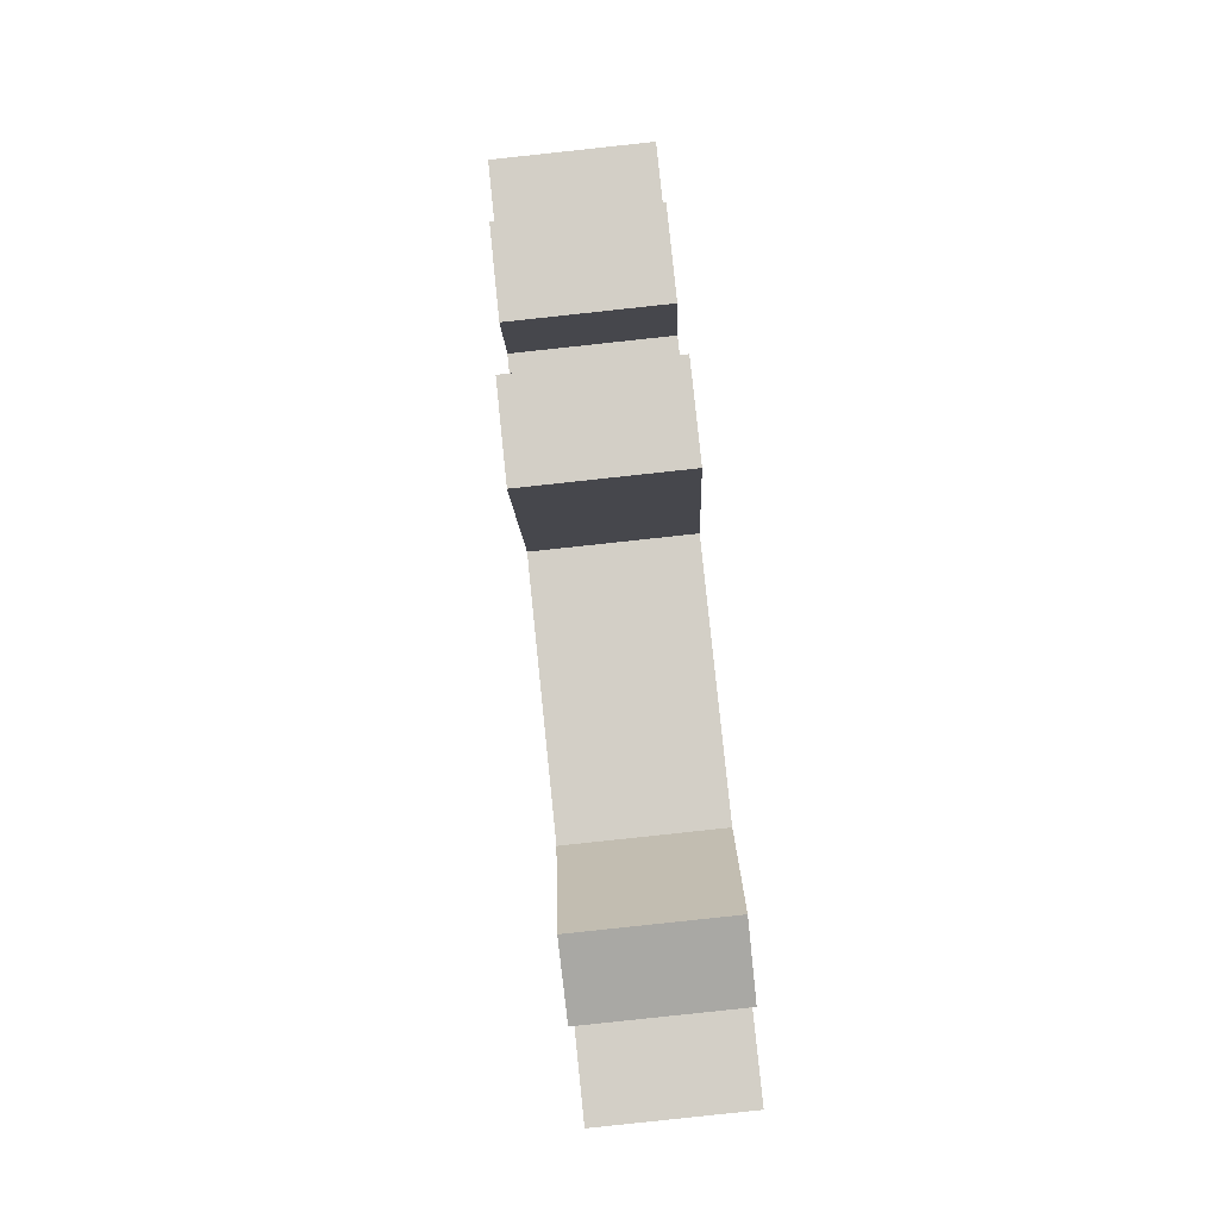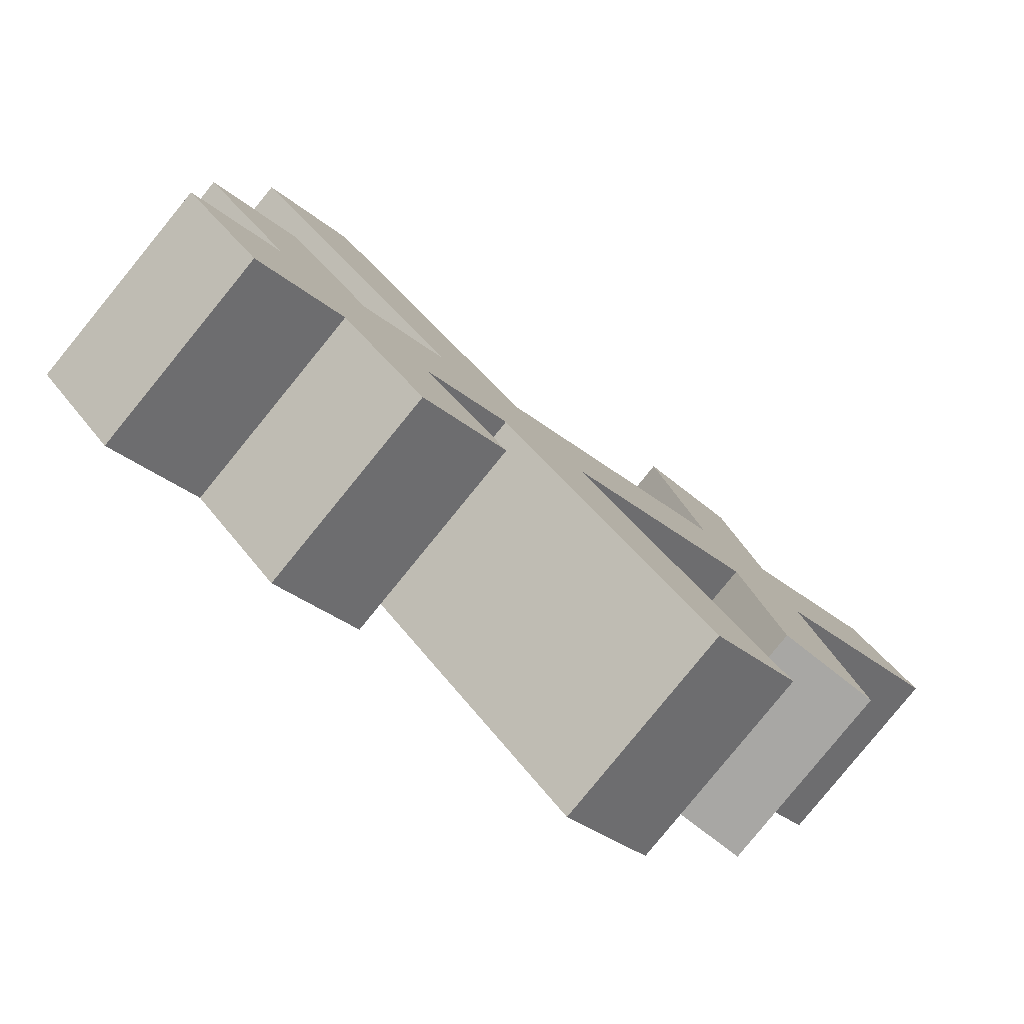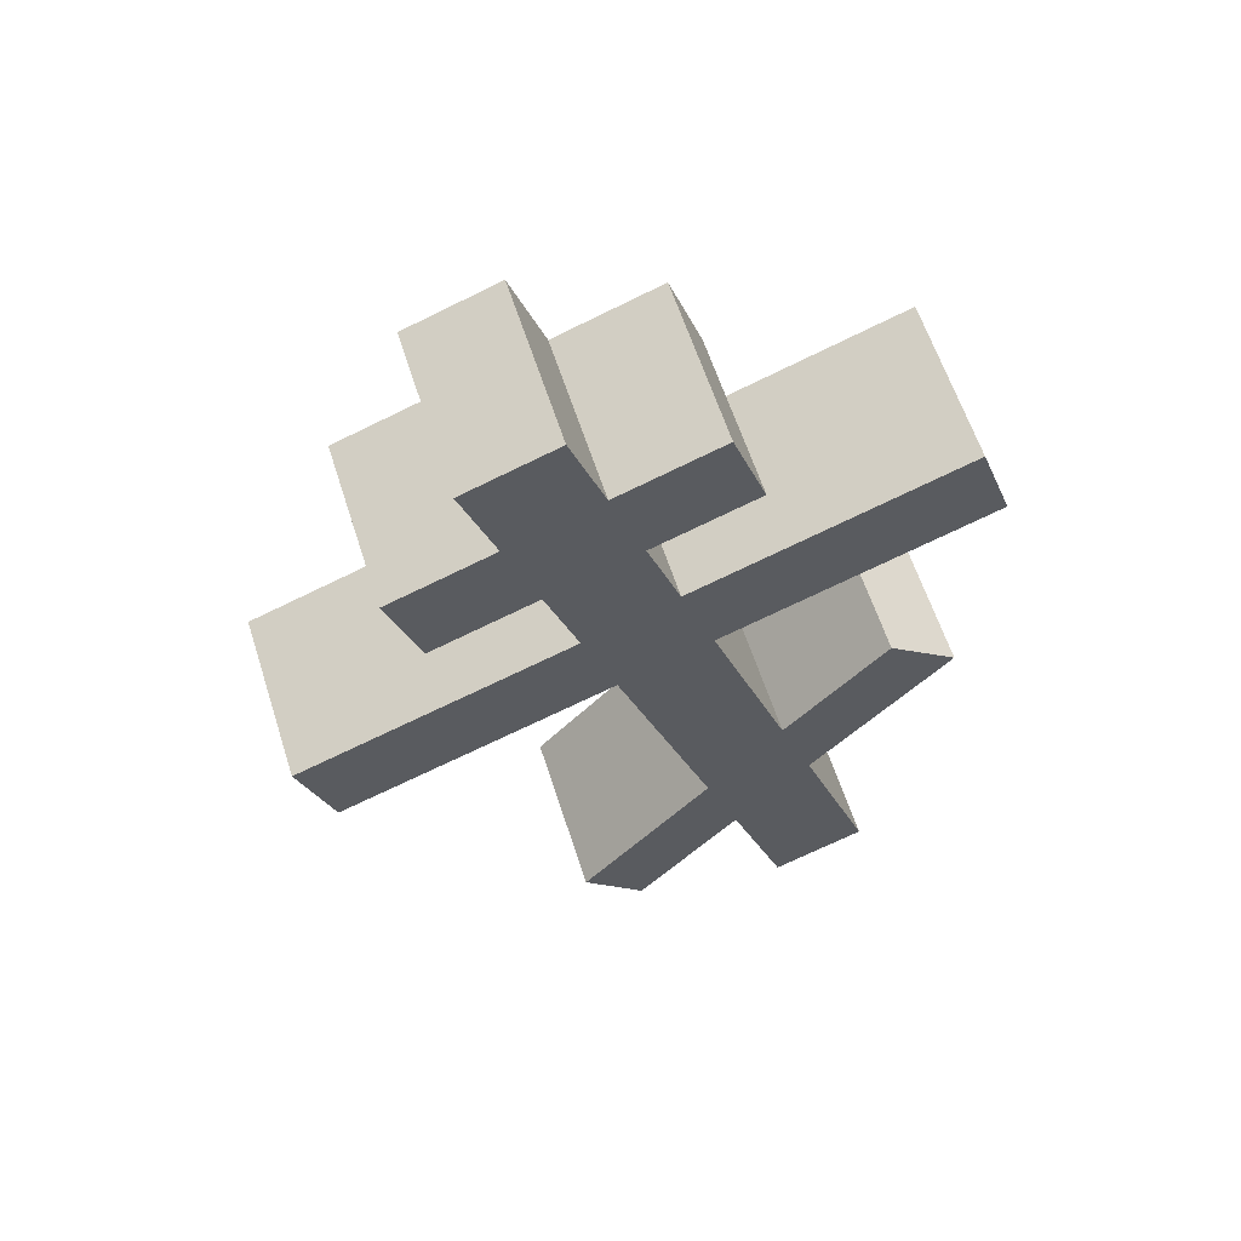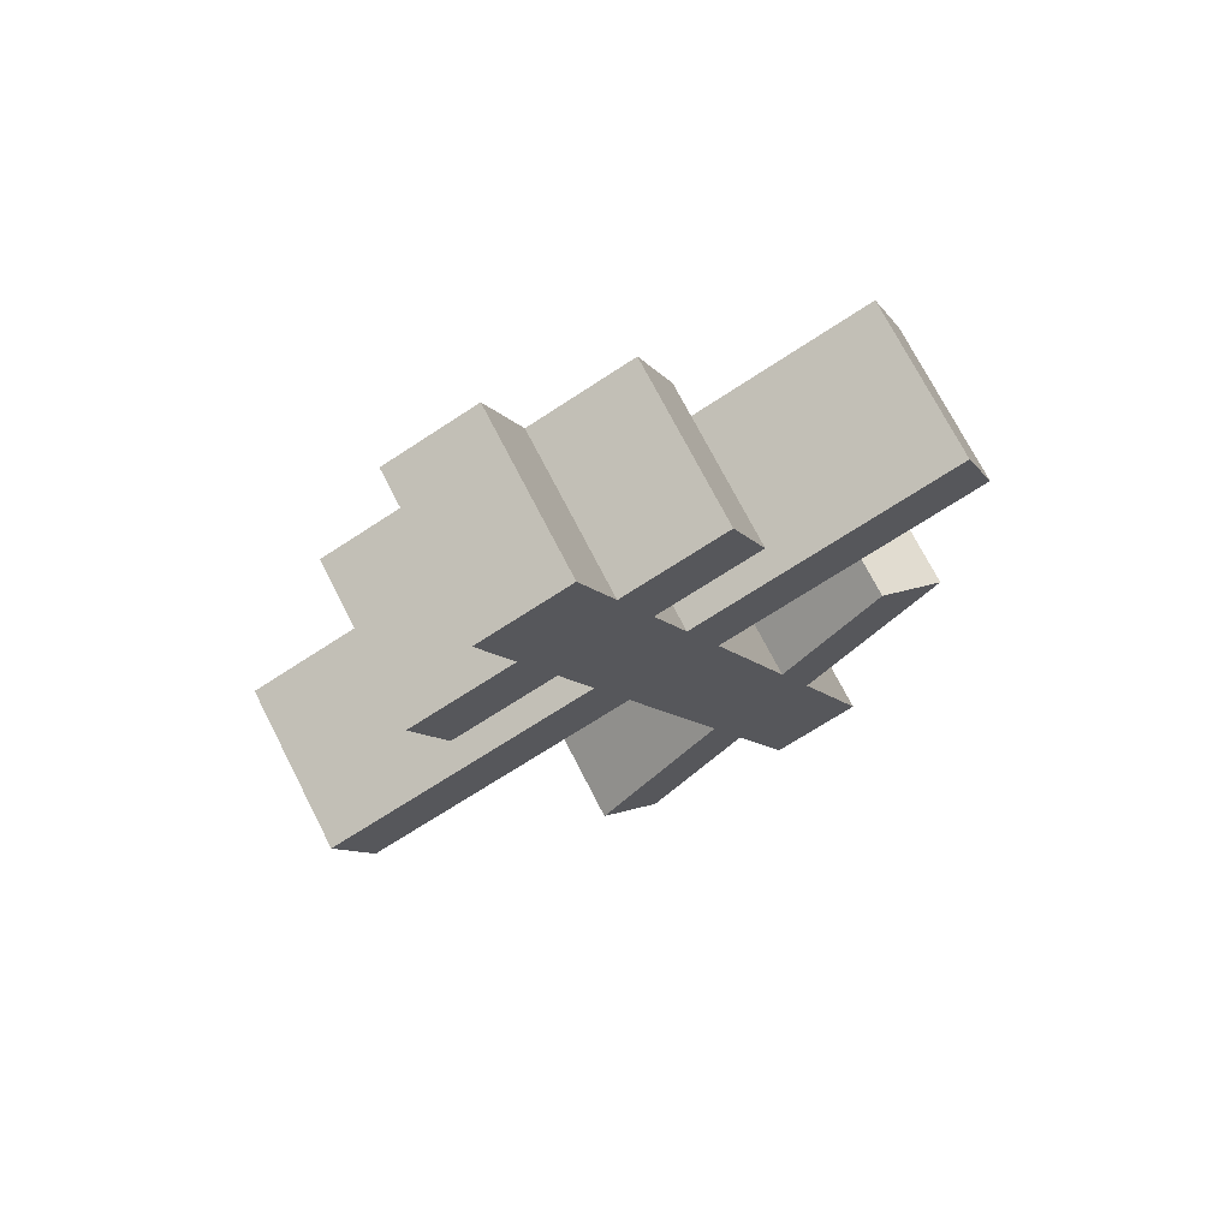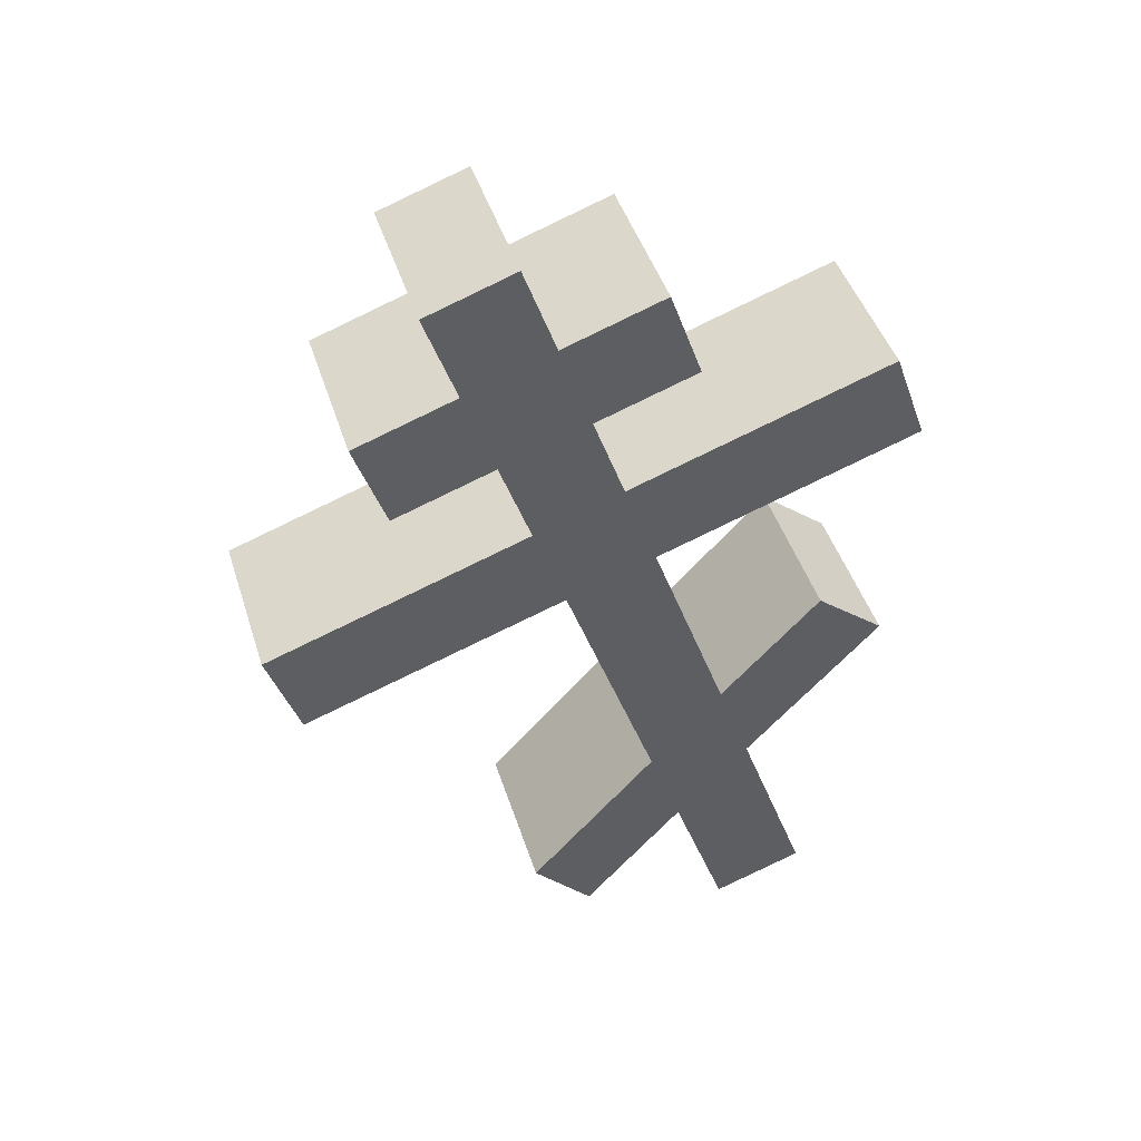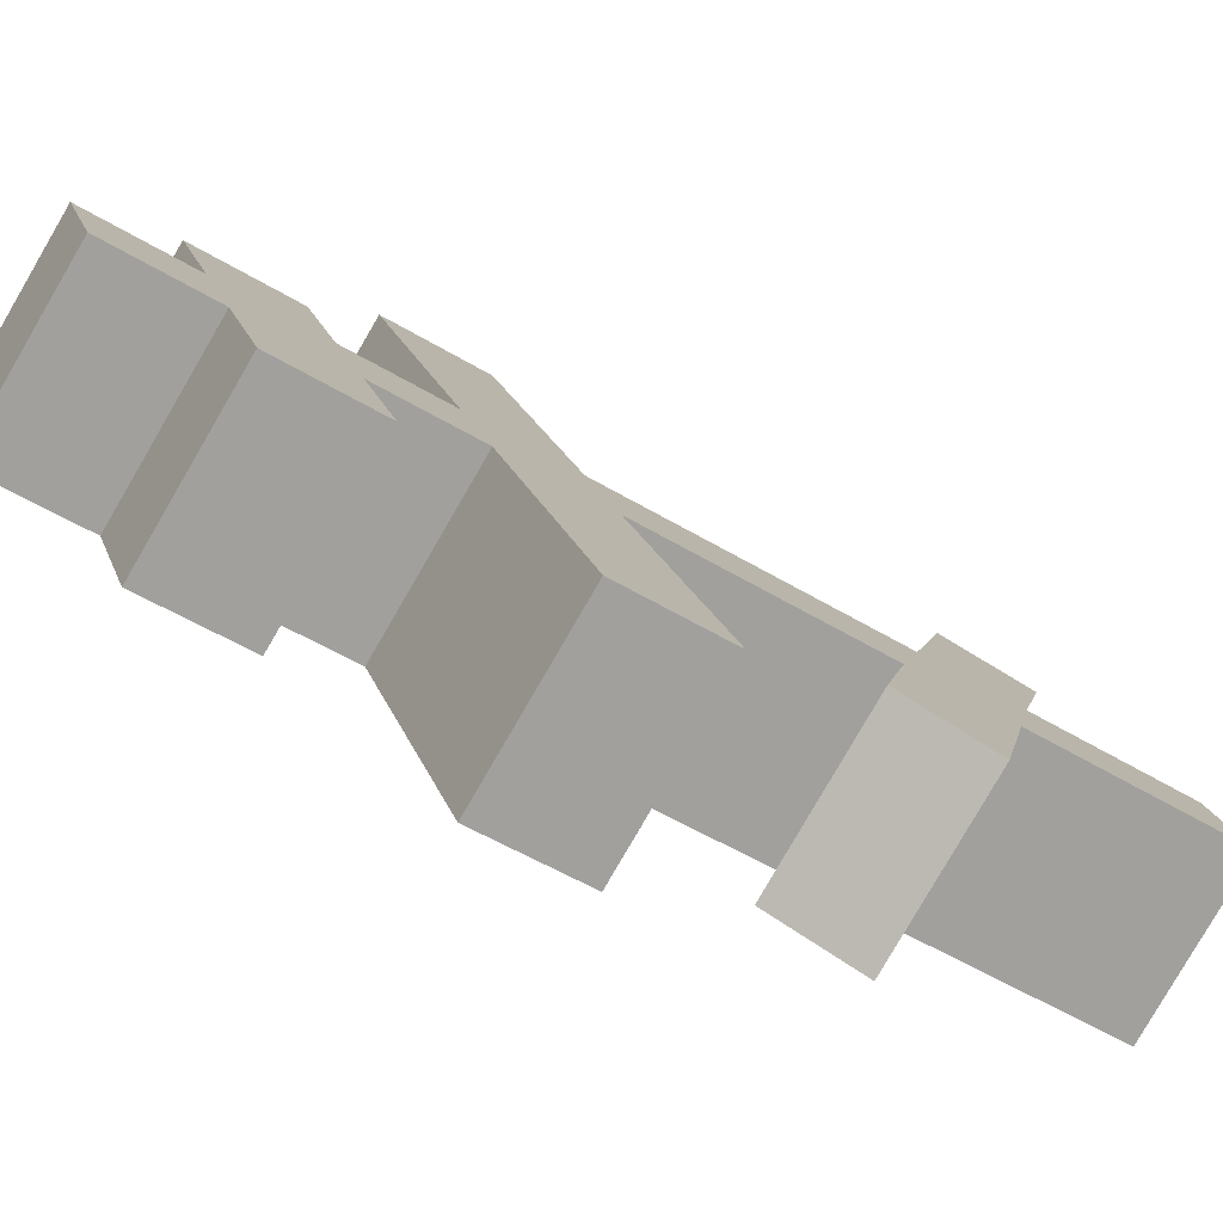
<metadata>
{"format":"obj","ext":"obj","renderer":"f3d","projection":"perspective","resolution":1024,"background":"white","views":[{"elev":-27.3,"azim":51.8,"up":"+Y"},{"elev":-6.7,"azim":-153.4,"up":"+Z"},{"elev":65.2,"azim":120.8,"up":"+Y"},{"elev":77.9,"azim":111.3,"up":"+Y"},{"elev":48.9,"azim":121.6,"up":"+Y"},{"elev":-21.1,"azim":-131.2,"up":"+Z"}]}
</metadata>
<code>
o Cruz_Orto_Cube.011
v -0.5254 5.864 -0.3154
v -0.05421 8.429 0.4095
v -0.2092 5.907 -0.6725
v 0.2621 8.472 0.05239
v -0.3211 5.778 -0.1447
v 0.1502 8.344 0.5802
v -0.004801 5.821 -0.5018
v 0.4664 8.386 0.2231
v -0.1043 8.157 0.3325
v 0.2119 8.199 -0.02469
v 0.4163 8.114 0.146
v 0.1001 8.071 0.5032
v 0.1628 7.932 -0.1004
v 0.3671 7.846 0.07033
v 0.05091 7.803 0.4275
v -0.1535 7.889 0.2568
v -0.3857 7.986 0.06289
v -0.3365 8.254 0.1386
v 0.648 8.016 0.3395
v 0.3318 7.974 0.6966
v -0.02023 8.297 -0.2186
v -0.06943 8.029 -0.2943
v 0.5988 7.749 0.2638
v 0.2826 7.706 0.6209
v 0.1141 7.667 -0.1753
v 0.3184 7.581 -0.004556
v 0.002208 7.538 0.3526
v -0.2022 7.624 0.1819
v 0.06391 7.394 -0.2524
v 0.2683 7.308 -0.08171
v -0.04795 7.265 0.2755
v -0.2523 7.351 0.1048
v -0.8548 7.604 -0.3984
v -0.8046 7.877 -0.3212
v 0.9203 7.328 0.498
v 0.6041 7.285 0.8552
v -0.4884 7.919 -0.6784
v -0.5385 7.646 -0.7555
v 0.8702 7.055 0.4209
v 0.5539 7.012 0.7781
v -0.05213 6.762 -0.4309
v 0.1264 6.535 -0.3
v -0.1899 6.492 0.05713
v -0.3684 6.719 -0.07376
v -0.1029 6.486 -0.5089
v 0.07684 6.266 -0.3762
v -0.2394 6.223 -0.01905
v -0.4191 6.443 -0.1518
v -0.7539 6.853 -0.399
v -0.4376 6.896 -0.7562
v -0.6153 7.021 -0.2562
v -0.2991 7.064 -0.6133
v 0.4374 6.142 -0.07172
v 0.1211 6.1 0.2854
v 0.3203 5.958 -0.1975
v 0.004104 5.915 0.1597
f 9 2 4 10
f 10 4 8 11
f 11 8 6 12
f 12 6 2 9
f 3 7 5 1
f 8 4 2 6
f 15 12 9 16
f 14 11 19 23
f 13 10 11 14
f 16 9 18 17
f 28 16 13 25
f 25 13 14 26
f 26 14 15 27
f 27 15 16 28
f 23 19 20 24
f 17 18 21 22
f 9 10 21 18
f 11 12 20 19
f 15 14 23 24
f 13 16 17 22
f 12 15 24 20
f 10 13 22 21
f 31 27 28 32
f 26 27 36 35
f 29 25 26 30
f 28 25 37 34
f 44 32 29 41
f 41 29 30 42
f 42 30 31 43
f 43 31 32 44
f 39 35 36 40
f 33 34 37 38
f 31 30 39 40
f 32 28 34 33
f 29 32 33 38
f 27 31 40 36
f 25 29 38 37
f 30 26 35 39
f 47 43 44 48
f 45 41 42 46
f 1 48 45 3
f 3 45 46 7
f 7 46 47 5
f 5 47 48 1
f 44 41 52 51
f 48 44 51 49
f 45 48 49 50
f 41 45 50 52
f 49 51 52 50
f 46 42 53 55
f 42 43 54 53
f 47 46 55 56
f 43 47 56 54
f 54 56 55 53

</code>
